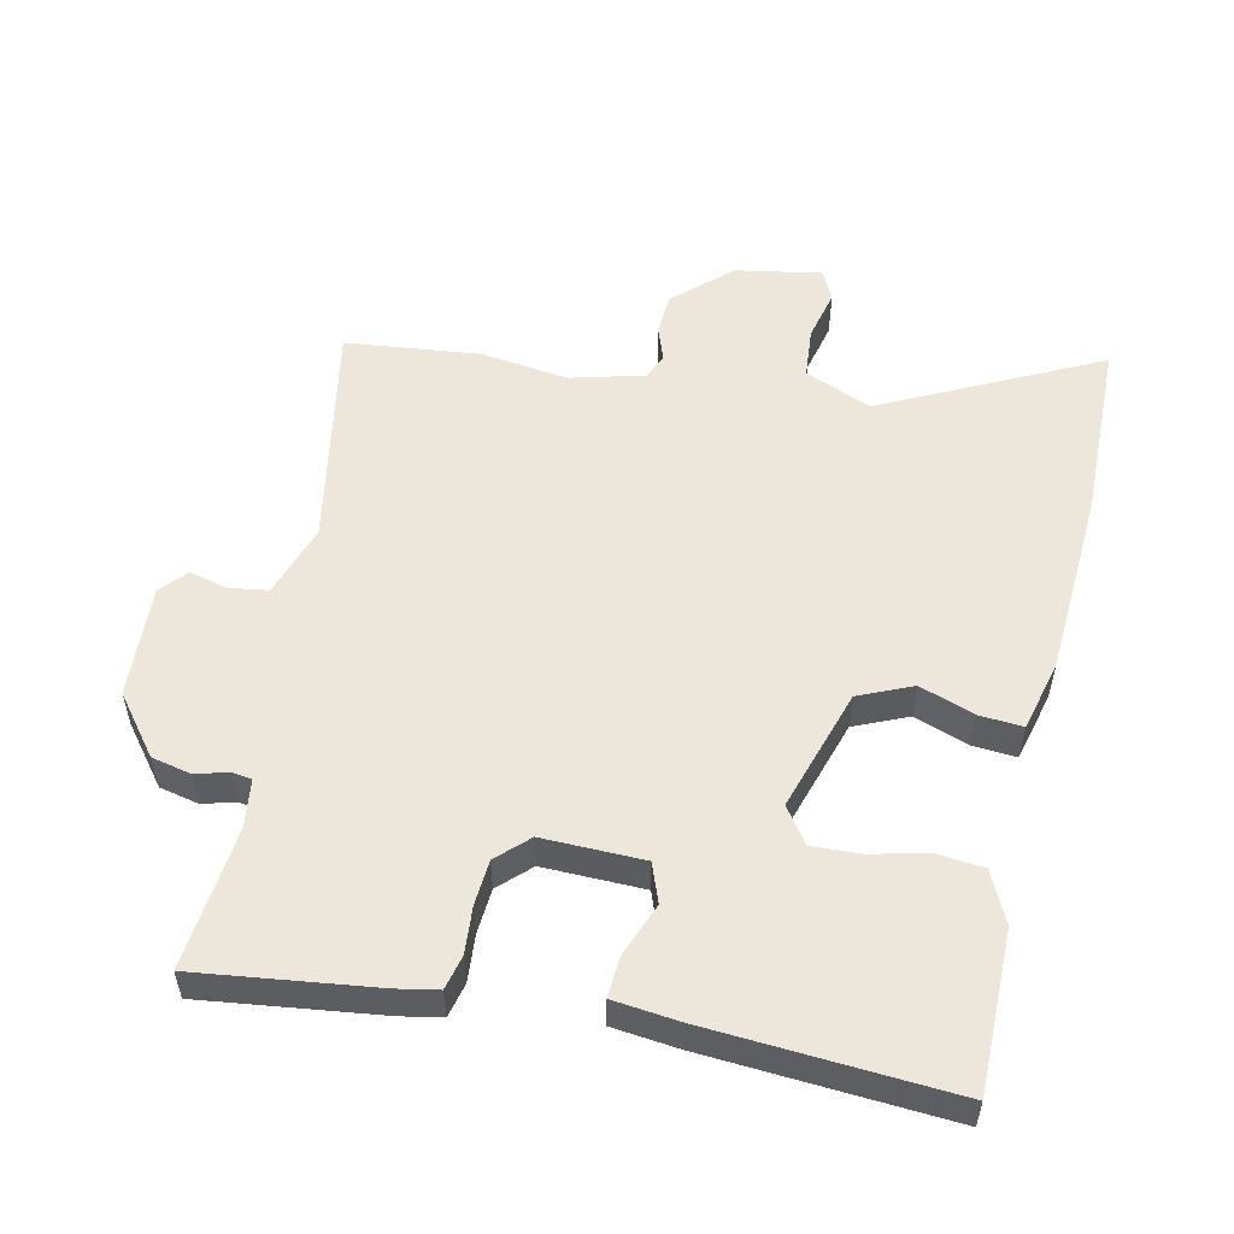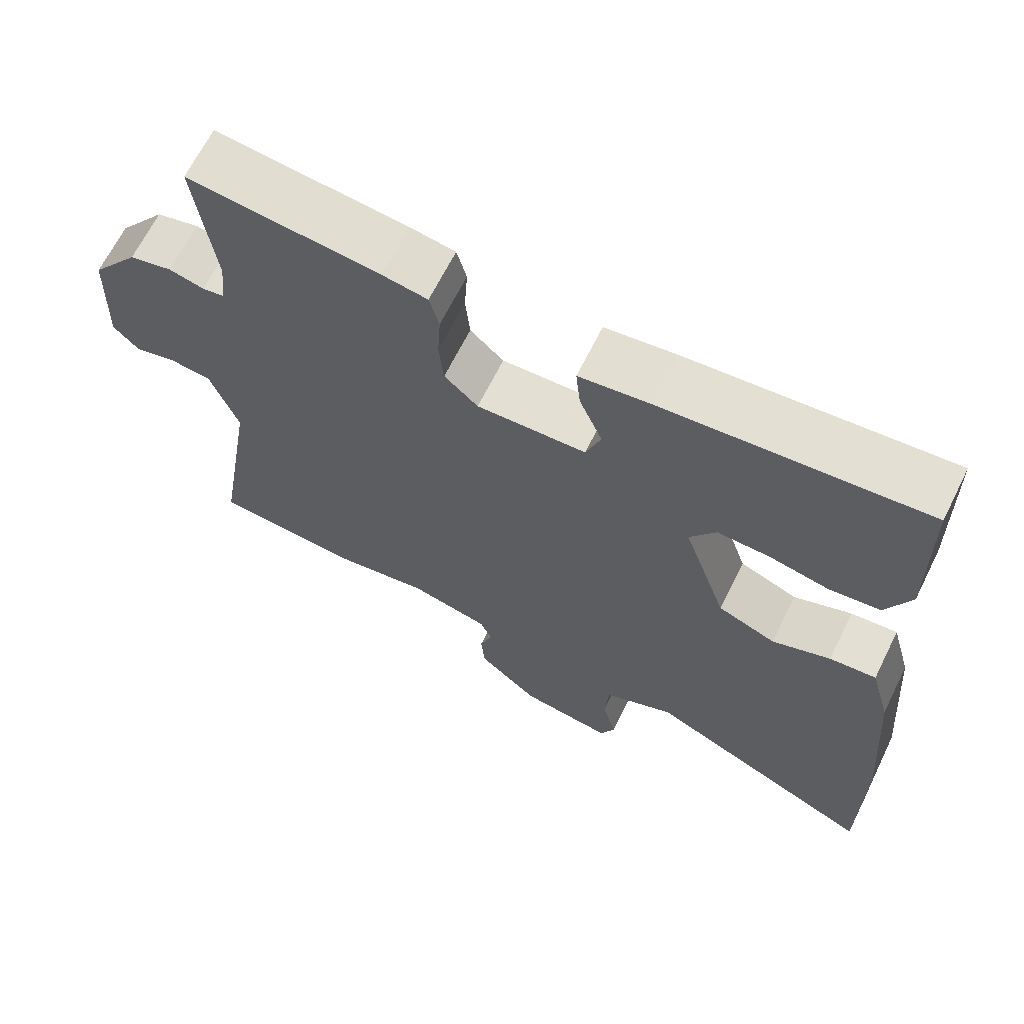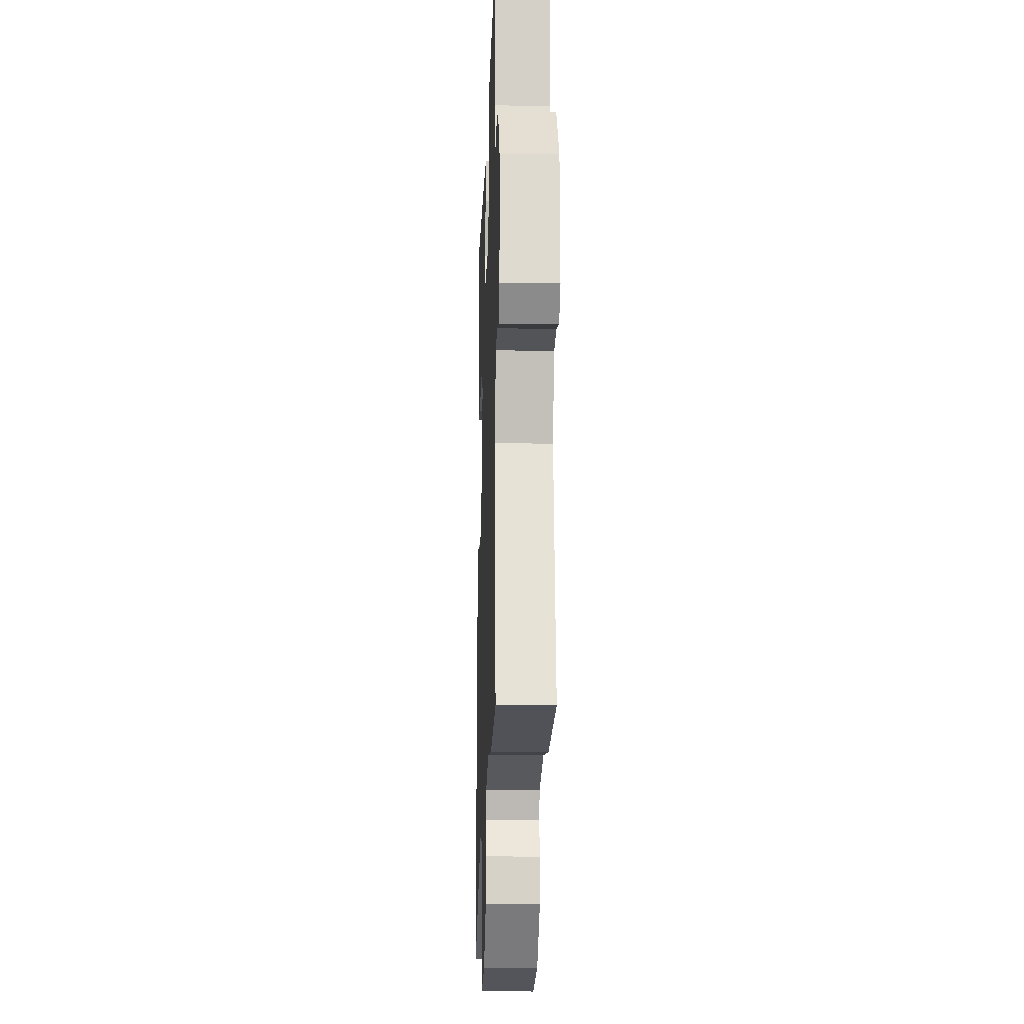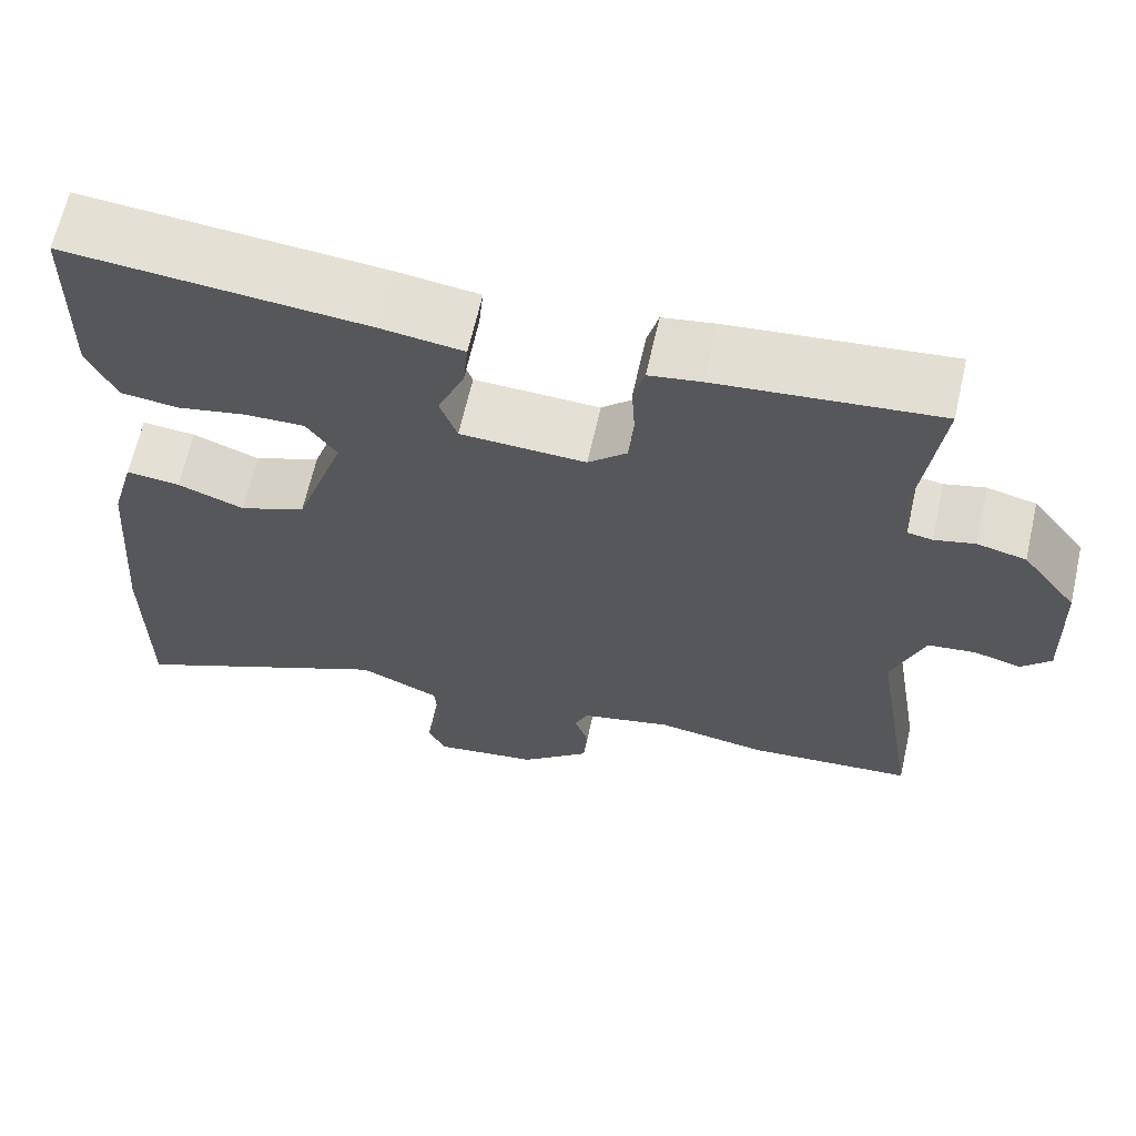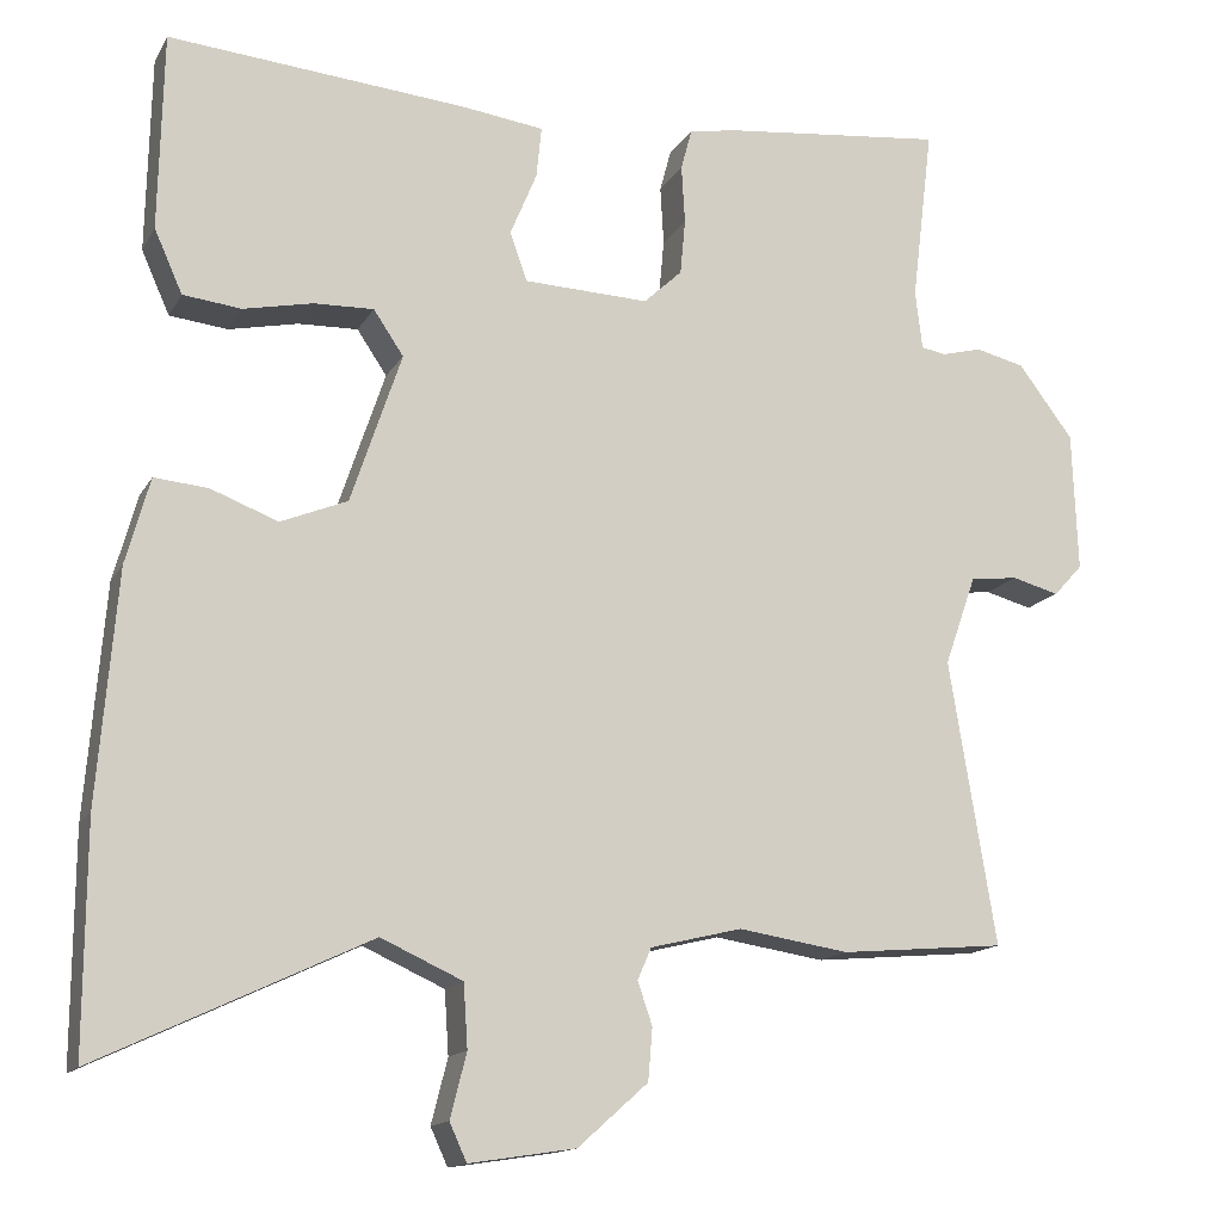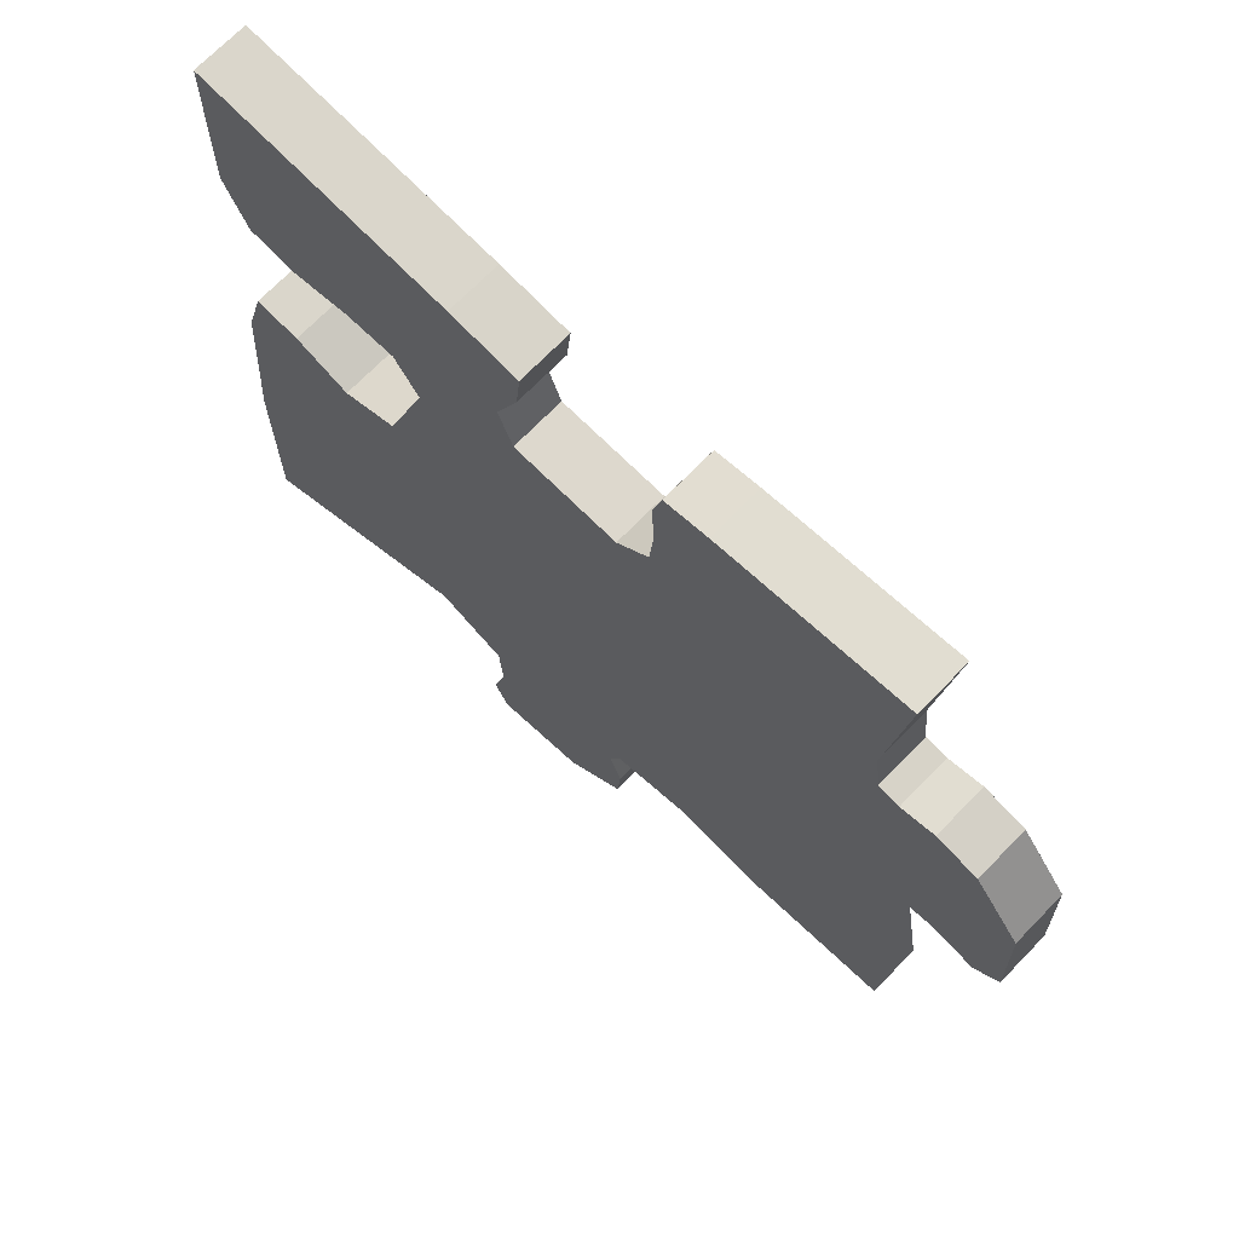
<metadata>
{"format":"obj","ext":"obj","renderer":"f3d","projection":"perspective","resolution":1024,"background":"white","views":[{"elev":54.0,"azim":11.2,"up":"+Y"},{"elev":66.6,"azim":26.5,"up":"+Z"},{"elev":-16.4,"azim":-92.0,"up":"+Z"},{"elev":65.4,"azim":-167.2,"up":"+Z"},{"elev":-14.6,"azim":159.9,"up":"+Z"},{"elev":70.9,"azim":-135.8,"up":"+Z"}]}
</metadata>
<code>
v 0.454 0.07 0.482
v 0.459 0.07 0.251
v 0.426 0.07 0.177
v 0.358 0.07 0.169
v 0.277 0.07 0.186
v 0.207 0.07 0.188
v 0.172 0.07 0.136
v 0.231 0.07 -0.04
v 0.309 0.07 -0.072
v 0.387 0.07 -0.042
v 0.45 0.07 -0.036
v 0.478 0.07 -0.137
v 0.5 0.07 -0.407
v 0.501 0.07 -0.671
v 0.186 0.07 -0.522
v 0.091 0.07 -0.565
v 0.086 0.07 -0.639
v 0.105 0.07 -0.714
v 0.085 0.07 -0.758
v -0.039 0.07 -0.739
v -0.121 0.07 -0.666
v -0.126 0.07 -0.605
v -0.109 0.07 -0.555
v -0.125 0.07 -0.518
v -0.232 0.07 -0.492
v -0.361 0.07 -0.512
v -0.554 0.07 -0.495
v -0.5 0.07 -0.163
v -0.537 0.07 -0.058
v -0.593 0.07 -0.051
v -0.648 0.07 -0.066
v -0.682 0.07 -0.029
v -0.676 0.07 0.135
v -0.612 0.07 0.22
v -0.555 0.07 0.234
v -0.508 0.07 0.222
v -0.479 0.07 0.227
v -0.471 0.07 0.296
v -0.496 0.07 0.501
v -0.24 0.07 0.474
v -0.18 0.07 0.464
v -0.167 0.07 0.415
v -0.171 0.07 0.347
v -0.165 0.07 0.282
v -0.12 0.07 0.24
v 0.026 0.07 0.246
v 0.046 0.07 0.303
v 0.015 0.07 0.378
v 0.009 0.07 0.438
v 0.105 0.07 0.451
v 0.454 0 0.482
v 0.459 0 0.251
v 0.426 0 0.177
v 0.358 0 0.169
v 0.277 0 0.186
v 0.207 0 0.188
v 0.172 0 0.136
v 0.231 0 -0.04
v 0.309 0 -0.072
v 0.387 0 -0.042
v 0.45 0 -0.036
v 0.478 0 -0.137
v 0.5 0 -0.407
v 0.501 0 -0.671
v 0.186 0 -0.522
v 0.091 0 -0.565
v 0.086 0 -0.639
v 0.105 0 -0.714
v 0.085 0 -0.758
v -0.039 0 -0.739
v -0.121 0 -0.666
v -0.126 0 -0.605
v -0.109 0 -0.555
v -0.125 0 -0.518
v -0.232 0 -0.492
v -0.361 0 -0.512
v -0.554 0 -0.495
v -0.5 0 -0.163
v -0.537 0 -0.058
v -0.593 0 -0.051
v -0.648 0 -0.066
v -0.682 0 -0.029
v -0.676 0 0.135
v -0.612 0 0.22
v -0.555 0 0.234
v -0.508 0 0.222
v -0.479 0 0.227
v -0.471 0 0.296
v -0.496 0 0.501
v -0.24 0 0.474
v -0.18 0 0.464
v -0.167 0 0.415
v -0.171 0 0.347
v -0.165 0 0.282
v -0.12 0 0.24
v 0.026 0 0.246
v 0.046 0 0.303
v 0.015 0 0.378
v 0.009 0 0.438
v 0.105 0 0.451
f 3 4 5
f 2 3 5
f 1 2 5
f 50 1 5
f 49 50 5
f 48 49 5
f 47 48 5
f 46 47 5 6
f 45 46 6 7
f 41 42 43
f 40 41 43
f 39 40 43
f 38 39 43
f 37 38 43 44
f 34 35 36
f 33 34 36
f 32 33 36
f 31 32 36
f 30 31 36
f 29 30 36 37
f 37 44 45
f 29 37 45
f 28 29 45
f 45 7 8
f 28 45 8
f 27 28 8
f 26 27 8
f 25 26 8
f 21 22 23
f 20 21 23
f 19 20 23
f 18 19 23
f 17 18 23
f 16 17 23 24
f 13 14 15
f 12 13 15
f 11 12 15
f 10 11 15
f 9 10 15
f 16 24 25
f 15 16 25
f 9 15 25
f 8 9 25
f 55 54 53
f 55 53 52
f 55 52 51
f 55 51 100
f 55 100 99
f 55 99 98
f 55 98 97
f 56 55 97 96
f 57 56 96 95
f 93 92 91
f 93 91 90
f 93 90 89
f 93 89 88
f 94 93 88 87
f 86 85 84
f 86 84 83
f 86 83 82
f 86 82 81
f 86 81 80
f 87 86 80 79
f 95 94 87
f 95 87 79
f 95 79 78
f 58 57 95
f 58 95 78
f 58 78 77
f 58 77 76
f 58 76 75
f 73 72 71
f 73 71 70
f 73 70 69
f 73 69 68
f 73 68 67
f 74 73 67 66
f 65 64 63
f 65 63 62
f 65 62 61
f 65 61 60
f 65 60 59
f 75 74 66
f 75 66 65
f 75 65 59
f 75 59 58
f 1 51 52 2
f 2 52 53 3
f 3 53 54 4
f 4 54 55 5
f 5 55 56 6
f 6 56 57 7
f 7 57 58 8
f 8 58 59 9
f 9 59 60 10
f 10 60 61 11
f 11 61 62 12
f 12 62 63 13
f 13 63 64 14
f 14 64 65 15
f 15 65 66 16
f 16 66 67 17
f 17 67 68 18
f 18 68 69 19
f 19 69 70 20
f 20 70 71 21
f 21 71 72 22
f 22 72 73 23
f 23 73 74 24
f 24 74 75 25
f 25 75 76 26
f 26 76 77 27
f 27 77 78 28
f 28 78 79 29
f 29 79 80 30
f 30 80 81 31
f 31 81 82 32
f 32 82 83 33
f 33 83 84 34
f 34 84 85 35
f 35 85 86 36
f 36 86 87 37
f 37 87 88 38
f 38 88 89 39
f 39 89 90 40
f 40 90 91 41
f 41 91 92 42
f 42 92 93 43
f 43 93 94 44
f 44 94 95 45
f 45 95 96 46
f 46 96 97 47
f 47 97 98 48
f 48 98 99 49
f 49 99 100 50
f 50 100 51 1

</code>
